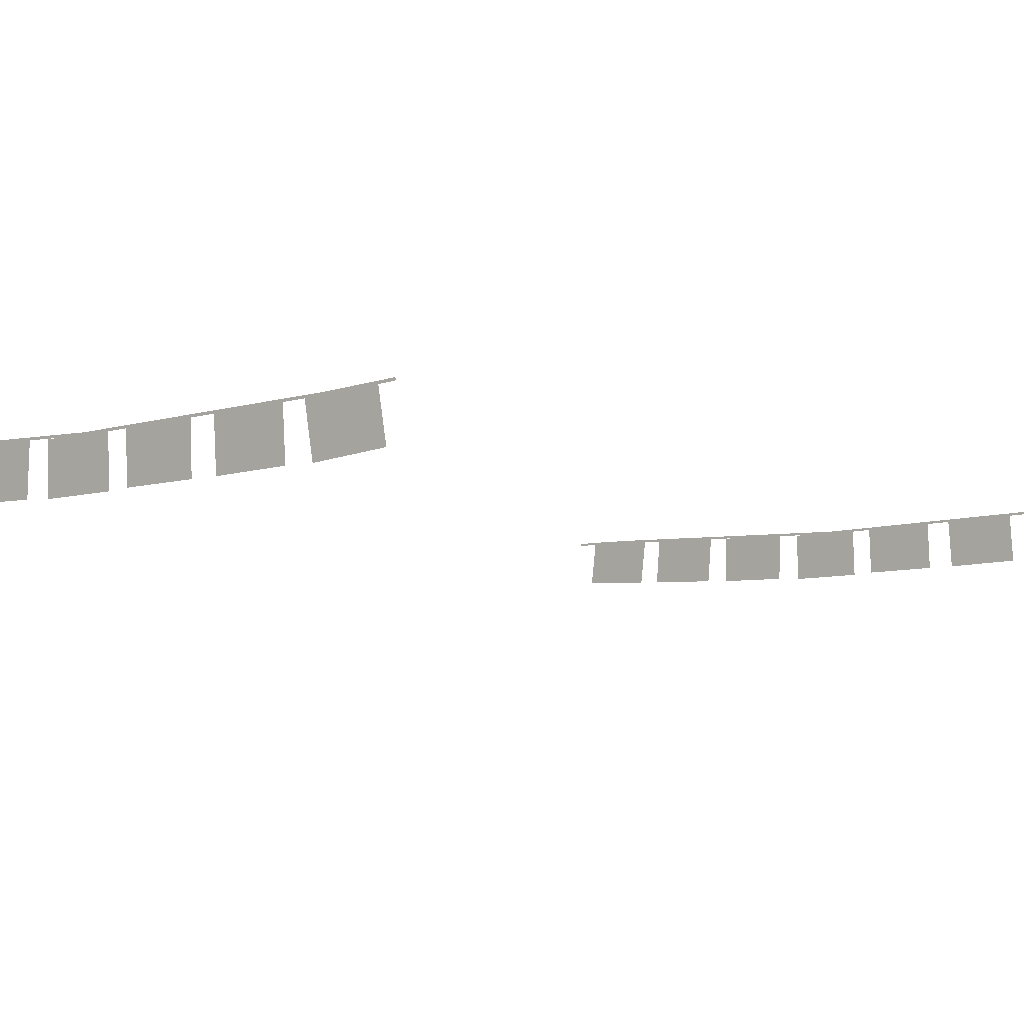
<metadata>
{"format":"obj","ext":"obj","renderer":"f3d","projection":"perspective","resolution":1024,"background":"white","views":[{"elev":-6.0,"azim":40.4,"up":"+Z"}]}
</metadata>
<code>
g fort_stronghold_Op001
v 48.73 -8.068 4.119
v 47.59 -8.068 3.406
v 47.61 -8.068 4.136
v 48.7 -8.068 3.389
v 45.76 -8.068 3.459
v 44.74 -8.068 4.243
v 45.85 -8.068 4.187
v 44.65 -8.068 3.515
v 53.1 -8.068 4.179
v 52.04 -8.068 3.418
v 51.99 -8.068 4.148
v 53.15 -8.068 3.45
v 54.68 -8.068 3.528
v 53.45 -8.068 4.17
v 54.55 -8.068 4.253
v 53.58 -8.068 3.445
v 47.28 -8.068 4.152
v 46.11 -8.068 3.462
v 46.17 -8.068 4.191
v 47.22 -8.068 3.423
v 50.2 -8.068 3.38
v 49.06 -8.068 4.096
v 50.18 -8.068 4.11
v 49.08 -8.068 3.366
v 51.63 -8.068 3.416
v 50.49 -8.068 4.129
v 51.61 -8.068 4.146
v 50.52 -8.068 3.399
v 49.74 -8.072 4.086
v 45.43 -8.072 4.231
v 49.74 -8.072 4.123
v 45.42 -8.072 4.195
v 53.74 -8.072 4.179
v 49.74 -8.072 4.123
v 53.73 -8.072 4.216
v 49.74 -8.072 4.086
v 53.74 -8.072 4.179
v 54.81 -8.072 4.27
v 54.83 -8.072 4.234
v 53.73 -8.072 4.216
v 45.42 -8.072 4.195
v 44.42 -8.072 4.238
v 45.43 -8.072 4.231
v 44.39 -8.072 4.203
v 48.73 7.996 4.119
v 47.59 7.996 3.406
v 48.7 7.996 3.389
v 47.61 7.996 4.136
v 45.76 7.996 3.459
v 44.74 7.996 4.243
v 44.65 7.996 3.515
v 45.85 7.996 4.187
v 53.1 7.996 4.179
v 52.04 7.996 3.418
v 53.15 7.996 3.45
v 51.99 7.996 4.148
v 54.68 7.996 3.528
v 53.45 7.996 4.17
v 53.58 7.996 3.445
v 54.55 7.996 4.253
v 47.28 7.996 4.152
v 46.11 7.996 3.462
v 47.22 7.996 3.423
v 46.17 7.996 4.191
v 50.2 7.996 3.38
v 49.06 7.996 4.096
v 49.08 7.996 3.366
v 50.18 7.996 4.11
v 51.63 7.996 3.416
v 50.49 7.996 4.129
v 50.52 7.996 3.399
v 51.61 7.996 4.146
v 49.74 8.001 4.086
v 45.43 8.001 4.231
v 45.42 8.001 4.195
v 49.74 8.001 4.123
v 53.74 8.001 4.179
v 49.74 8.001 4.123
v 49.74 8.001 4.086
v 53.73 8.001 4.216
v 53.74 8.001 4.179
v 54.81 8.001 4.27
v 53.73 8.001 4.216
v 54.83 8.001 4.234
v 45.42 8.001 4.195
v 44.42 8.001 4.238
v 44.39 8.001 4.203
v 45.43 8.001 4.231
g fort_stronghold_Op001_0
f 3 2 1
f 4 1 2
f 7 6 5
f 8 5 6
f 11 10 9
f 12 9 10
f 15 14 13
f 16 13 14
f 19 18 17
f 20 17 18
f 23 22 21
f 24 21 22
f 27 26 25
f 28 25 26
f 31 30 29
f 32 29 30
f 35 34 33
f 36 33 34
f 39 38 37
f 40 37 38
f 43 42 41
f 44 41 42
f 47 46 45
f 48 45 46
f 51 50 49
f 52 49 50
f 55 54 53
f 56 53 54
f 59 58 57
f 60 57 58
f 63 62 61
f 64 61 62
f 67 66 65
f 68 65 66
f 71 70 69
f 72 69 70
f 75 74 73
f 76 73 74
f 79 78 77
f 80 77 78
f 83 82 81
f 84 81 82
f 87 86 85
f 88 85 86

</code>
